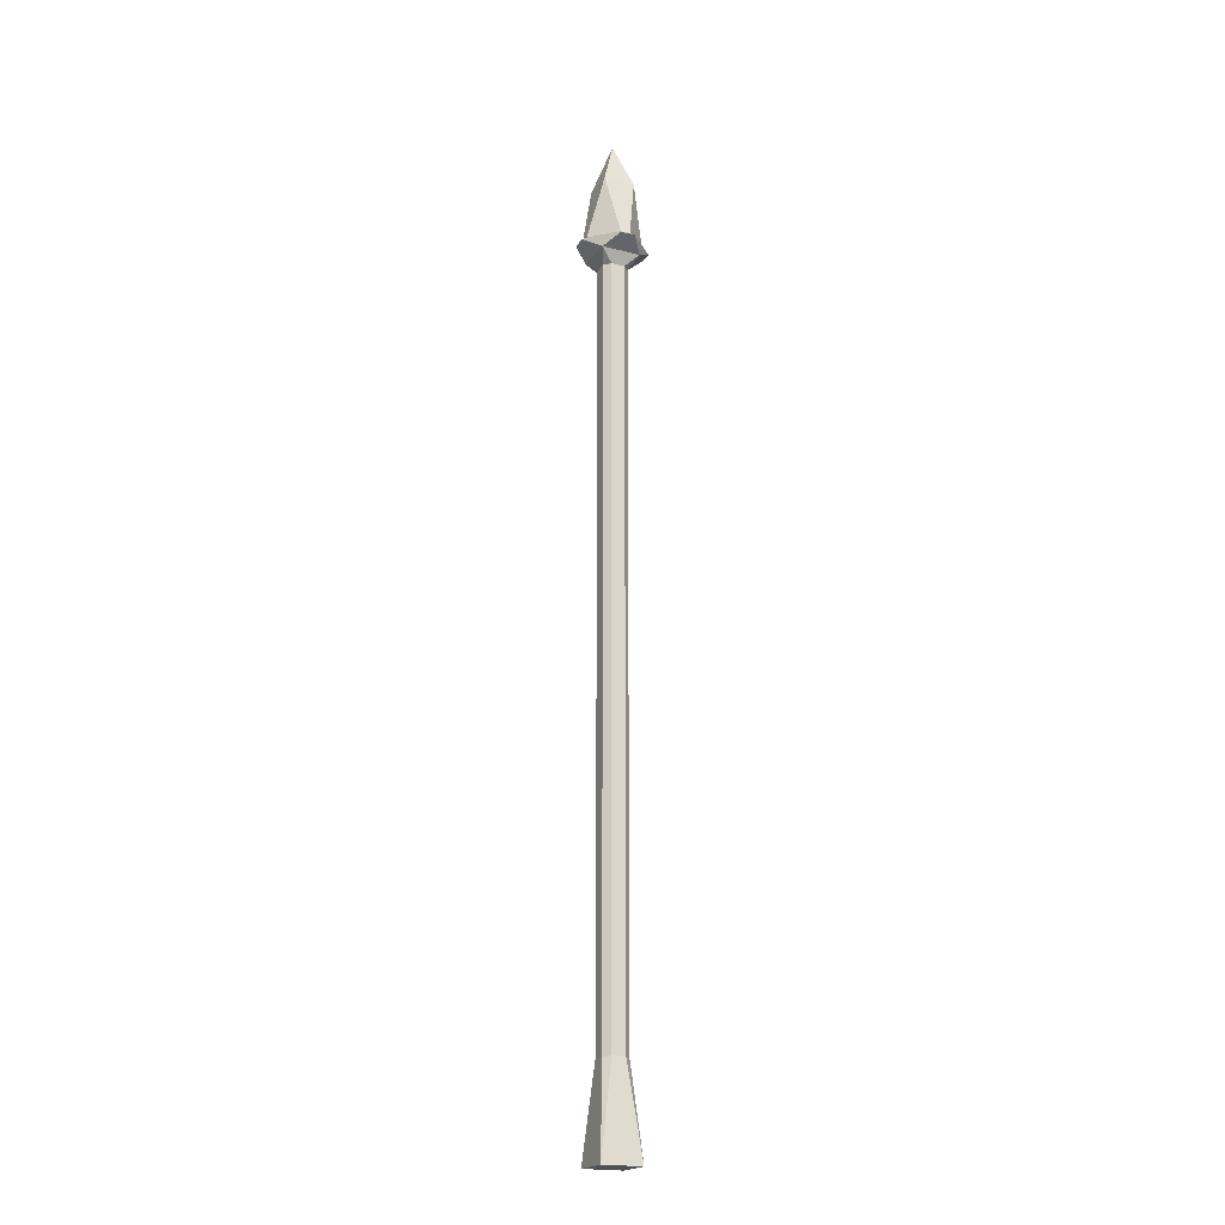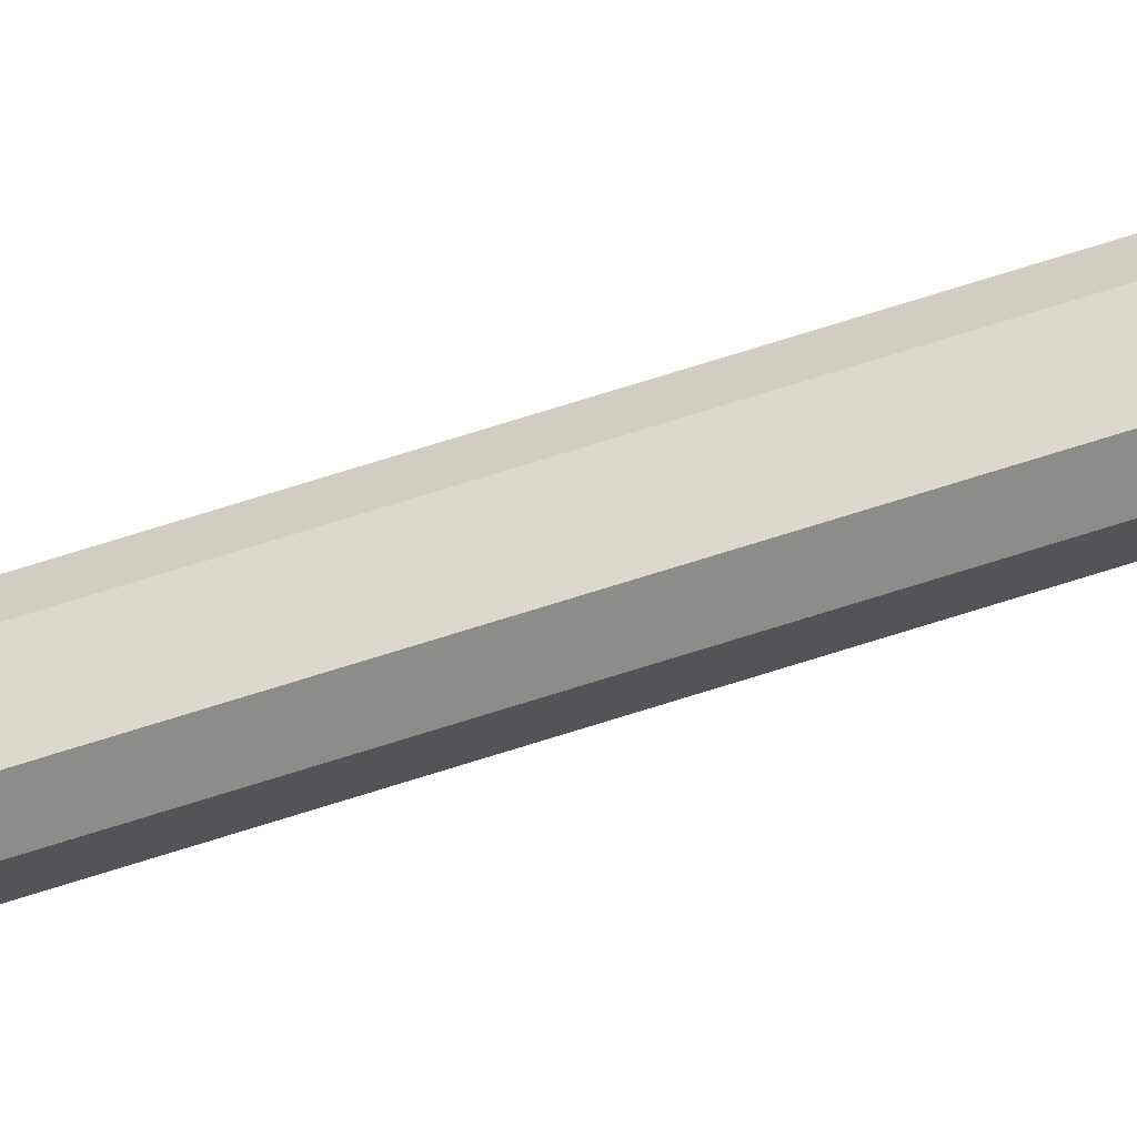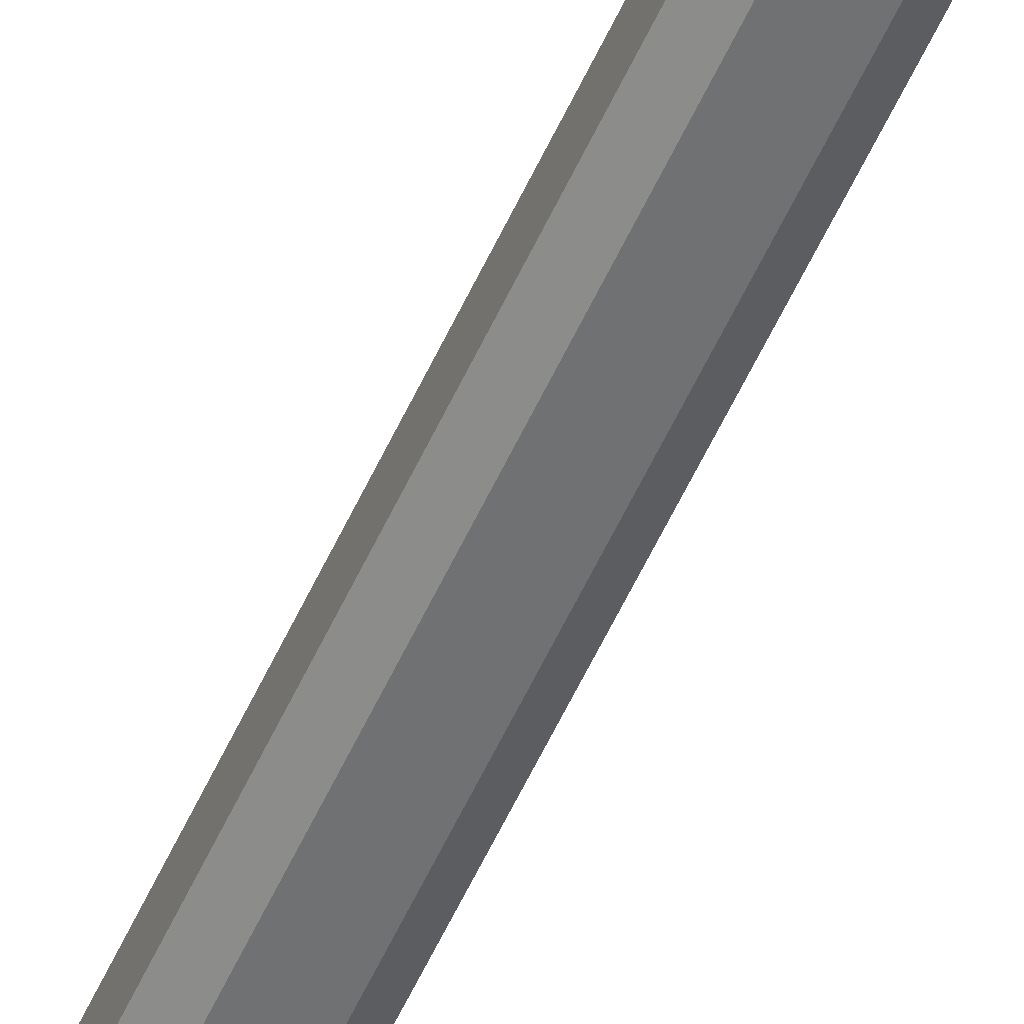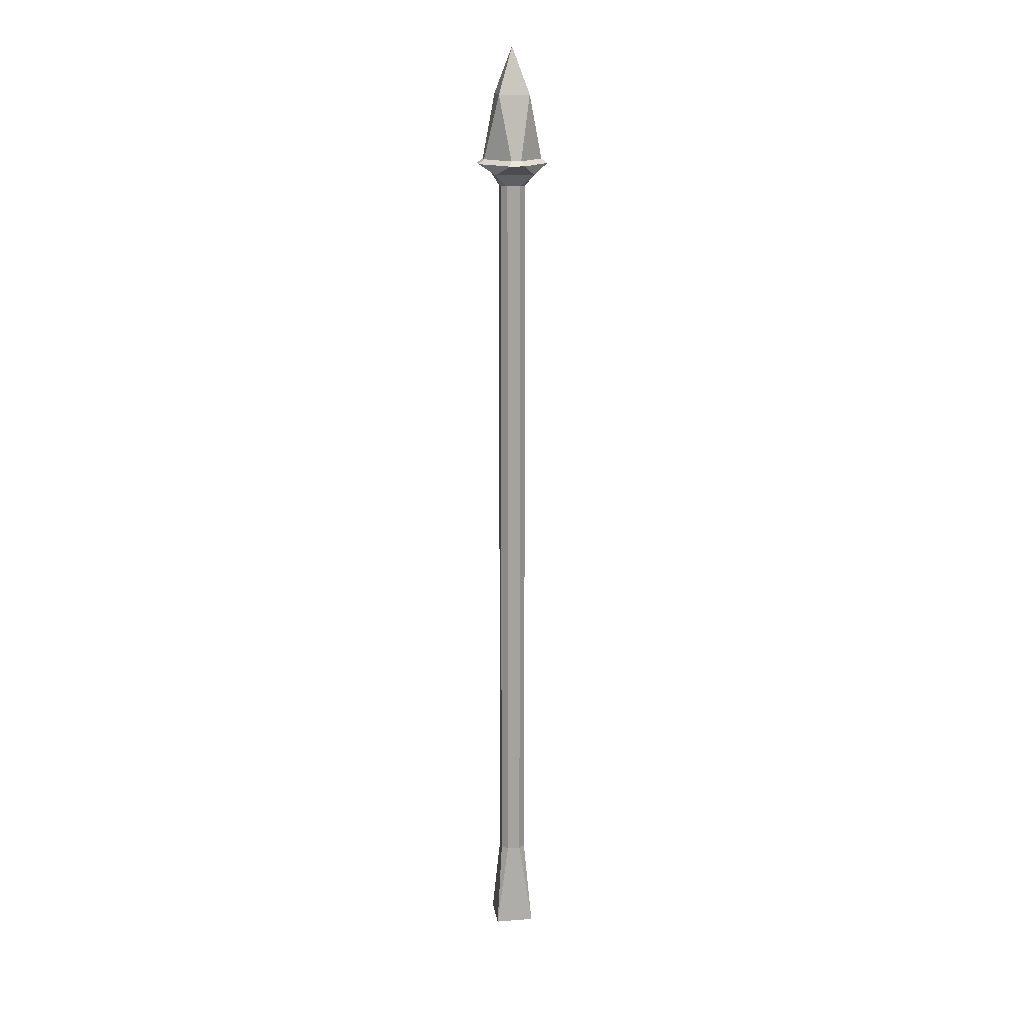
<metadata>
{"format":"obj","ext":"obj","renderer":"f3d","projection":"perspective","resolution":1024,"background":"white","views":[{"elev":-20.2,"azim":-114.8,"up":"+Y"},{"elev":72.5,"azim":-107.5,"up":"+Z"},{"elev":-55.2,"azim":-23.9,"up":"+Z"},{"elev":17.3,"azim":171.4,"up":"+Y"}]}
</metadata>
<code>
o Cube.001
v -0.1155 -2.266 0.1154
v -0.1155 -2.266 0.1154
v -0.07533 -1.741 0.03876
v -0.07533 -1.741 -0.03876
v -0.1155 -2.266 -0.1155
v -0.1155 -2.266 -0.1155
v -0.03876 -1.741 0.07533
v 0.03876 -1.741 0.07533
v 0.03876 2.661 0.07533
v -0.03876 2.661 0.07533
v -0.07533 2.661 0.03876
v -0.07533 2.661 -0.03876
v 0.1155 -2.266 -0.1155
v 0.1155 -2.266 0.1154
v 0.03876 -1.741 -0.07533
v -0.03876 -1.741 -0.07533
v -0.03876 2.661 -0.07533
v 0.03876 2.661 -0.07533
v 0.1155 -2.266 -0.1155
v 0.07533 -1.741 -0.03876
v 0.07533 -1.741 0.03876
v 0.1155 -2.266 0.1154
v -0.1155 2.732 -0.1155
v -0.2074 2.792 0.04225
v -0.2074 2.792 -0.04225
v 0.07533 2.661 -0.03876
v 0.07533 2.661 0.03876
v -0.04225 2.792 0.2074
v -0.1155 2.732 0.1155
v 0.04225 2.792 0.2074
v 0.1155 2.732 0.1155
v 0.2074 2.792 0.04225
v 0.2074 2.792 -0.04225
v 0.173 2.818 -0.02875
v 0.173 2.818 0.02875
v -0.173 2.818 0.02875
v -0.173 2.818 -0.02875
v 0.04225 2.792 -0.2074
v -0.04225 2.792 -0.2074
v -0.02875 2.818 -0.173
v 0.02875 2.818 -0.173
v -0.09162 3.196 0.09162
v 0 3.468 -0
v -0.09162 3.196 -0.09162
v 0.02875 2.818 0.173
v 0.09162 3.196 0.09162
v -0.02875 2.818 0.173
v 0.09162 3.196 -0.09162
v 0.1155 2.732 -0.1155
f 42 43 44
f 45 35 46
f 36 47 42
f 34 41 48
f 40 37 44
f 44 43 48
f 48 43 46
f 43 42 46
f 48 41 44
f 44 41 40
f 44 37 42
f 42 37 36
f 42 47 46
f 46 47 45
f 46 35 48
f 48 35 34
f 7 8 9 10
f 4 3 11 12
f 15 16 17 18
f 21 20 26 27
f 21 27 9 8
f 11 3 7 10
f 17 16 4 12
f 15 18 26 20
f 1 2 3 4 5 6
f 6 13 14 1
f 13 19 20 21 22 14
f 23 24 25
f 14 22 8 7 2 1
f 28 29 30
f 31 29 9
f 27 26 31
f 32 33 34 35
f 25 24 36 37
f 38 39 40 41
f 23 29 24
f 28 24 29
f 9 29 10
f 25 39 23
f 25 37 40 39
f 34 33 38 41
f 45 30 32 35
f 28 47 36 24
f 28 30 45 47
f 15 20 19
f 21 8 22
f 4 16 5
f 7 3 2
f 9 27 31
f 11 10 29
f 26 18 49
f 17 12 23
f 6 5 16 15 19 13
f 49 31 26
f 30 31 32
f 32 31 33
f 31 49 33
f 33 49 38
f 39 38 49
f 49 23 39
f 18 17 49
f 17 23 49
f 30 29 31
f 12 11 23
f 11 29 23
l 23 31

</code>
